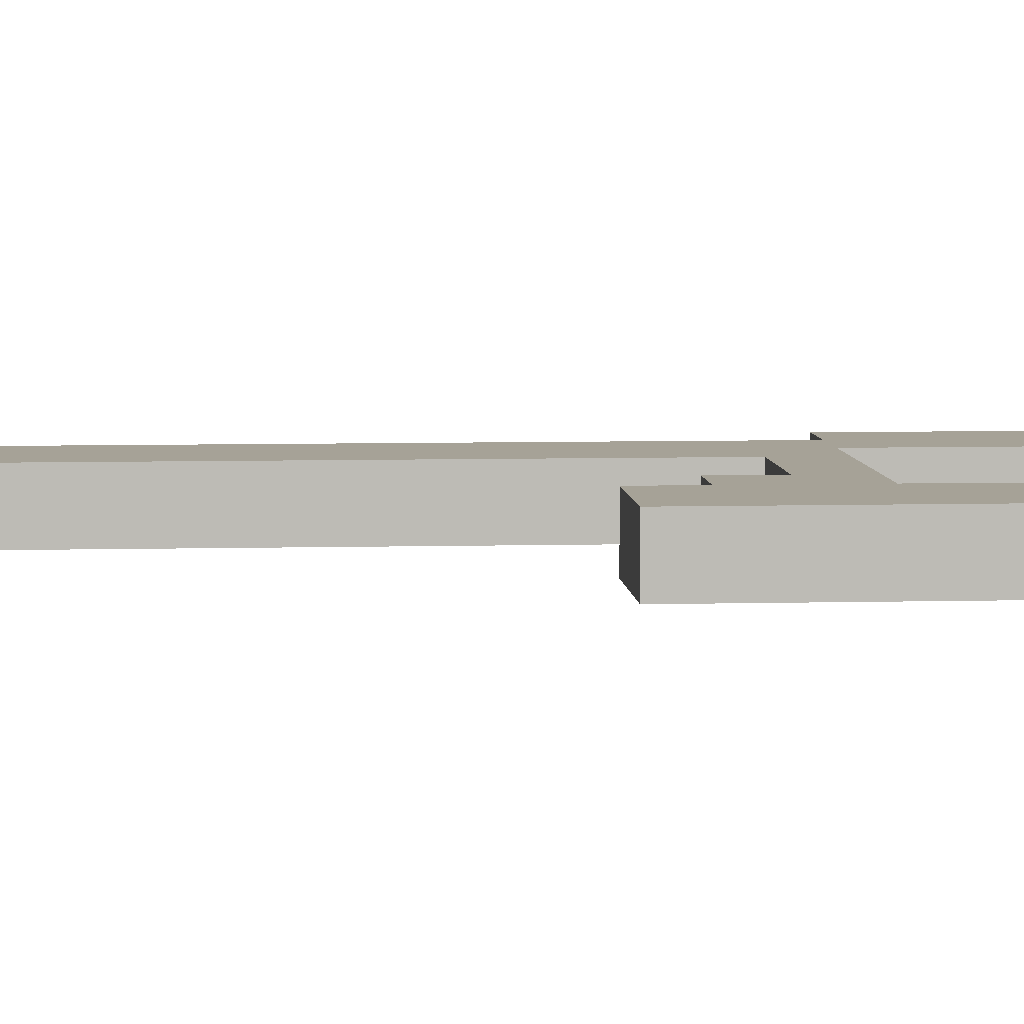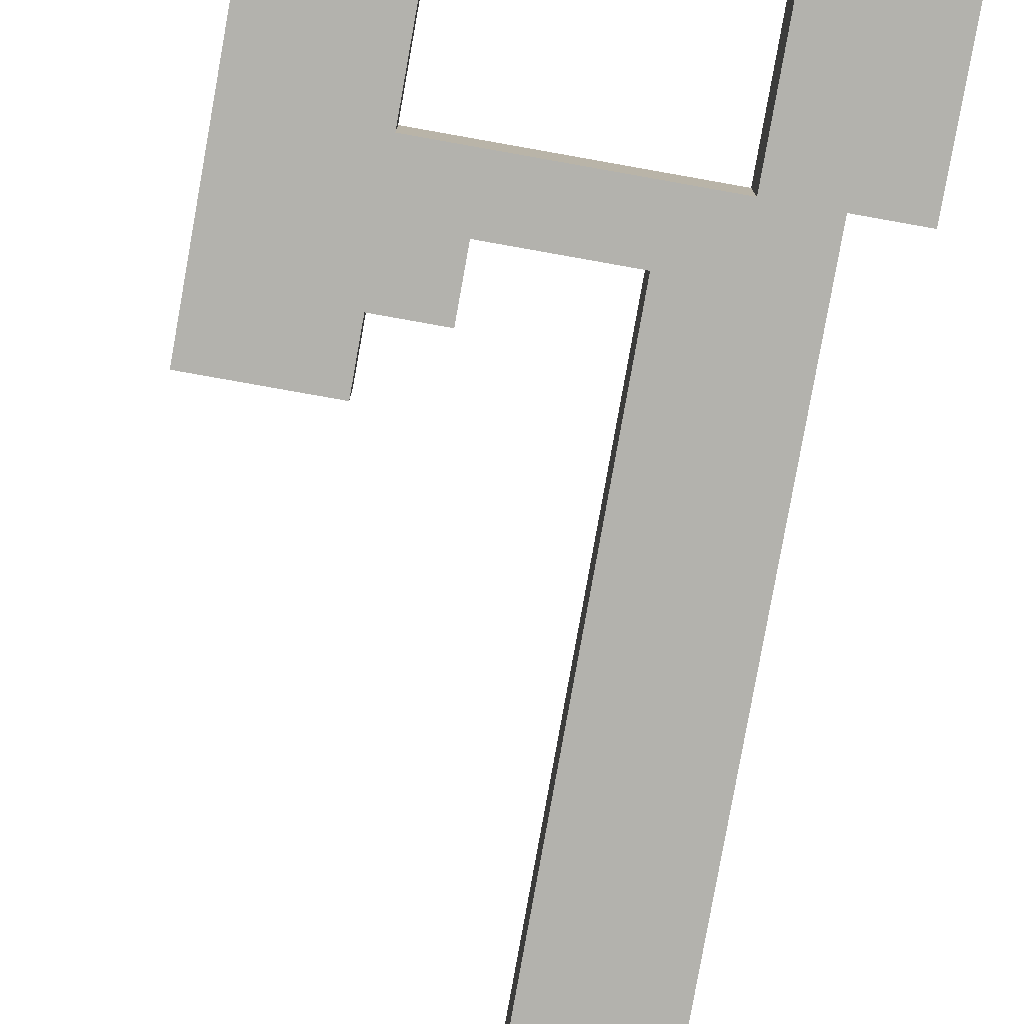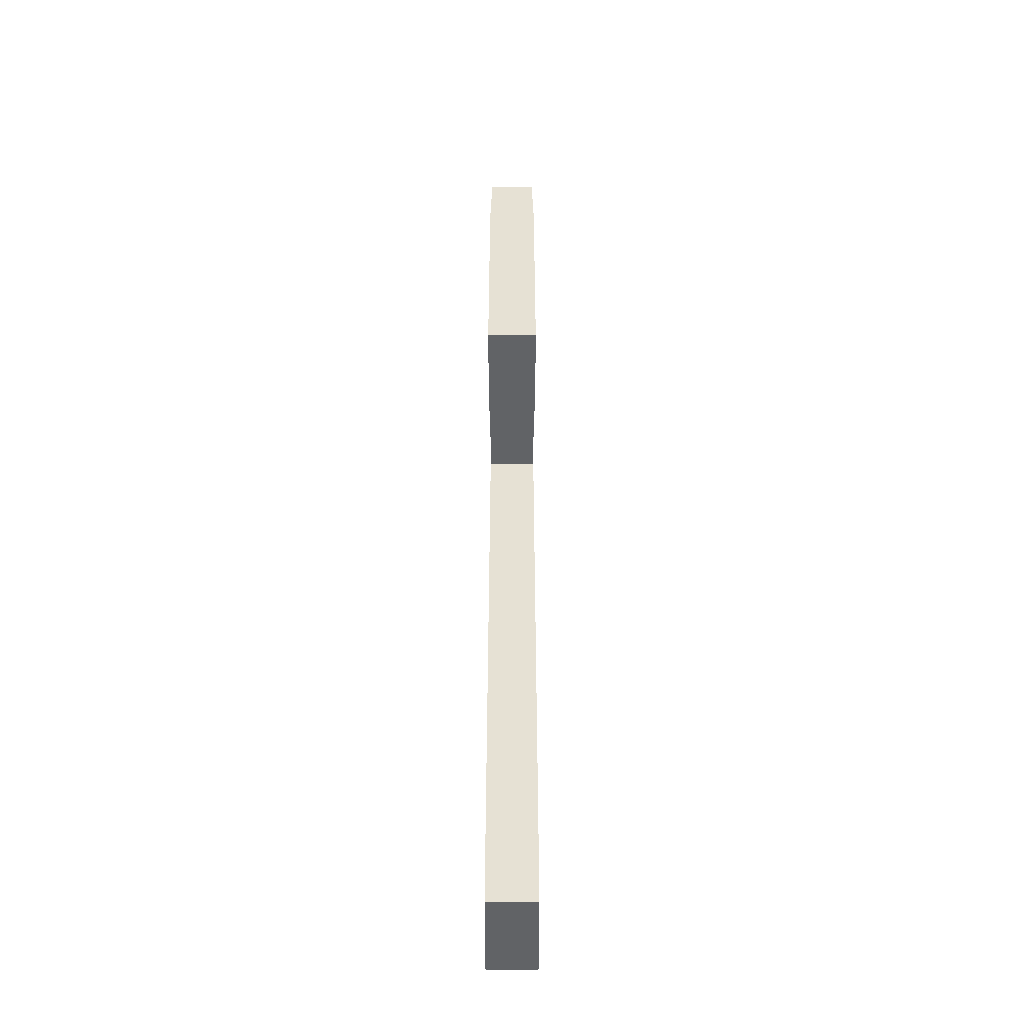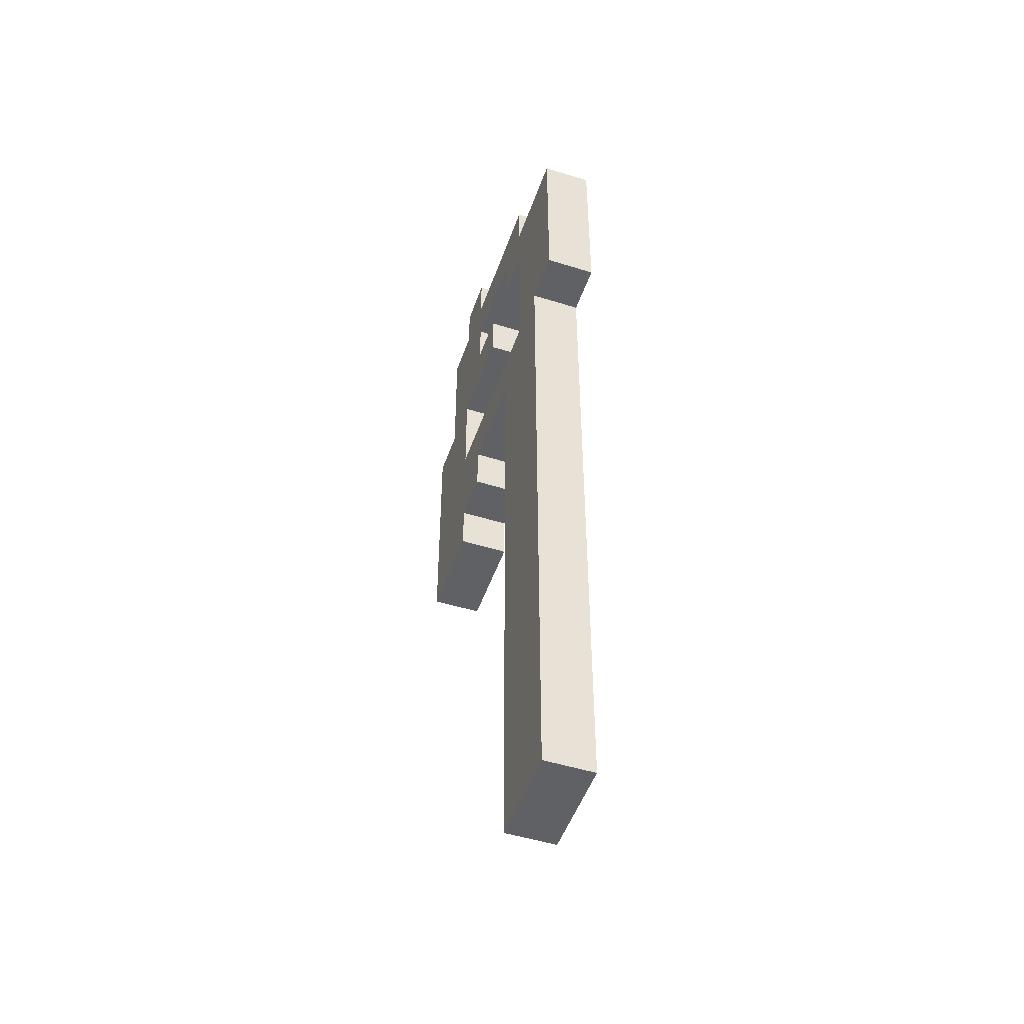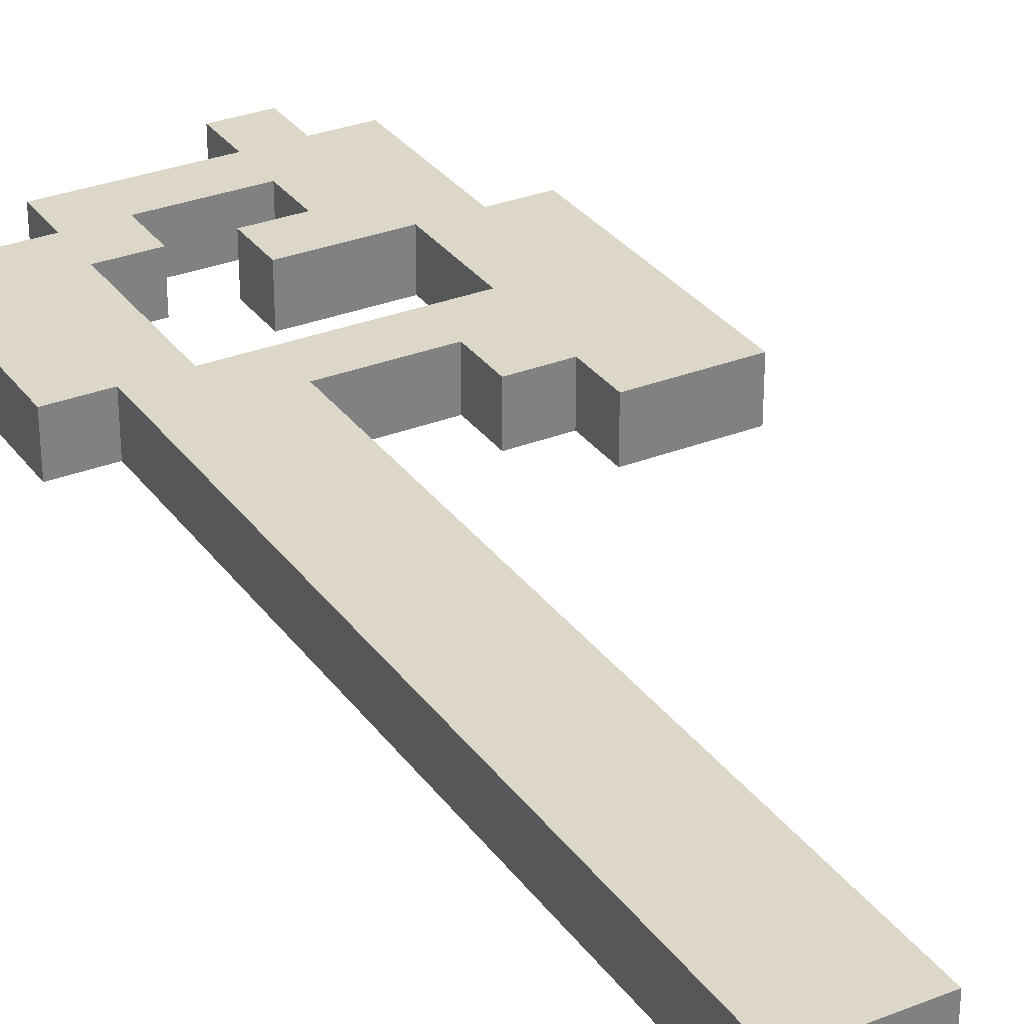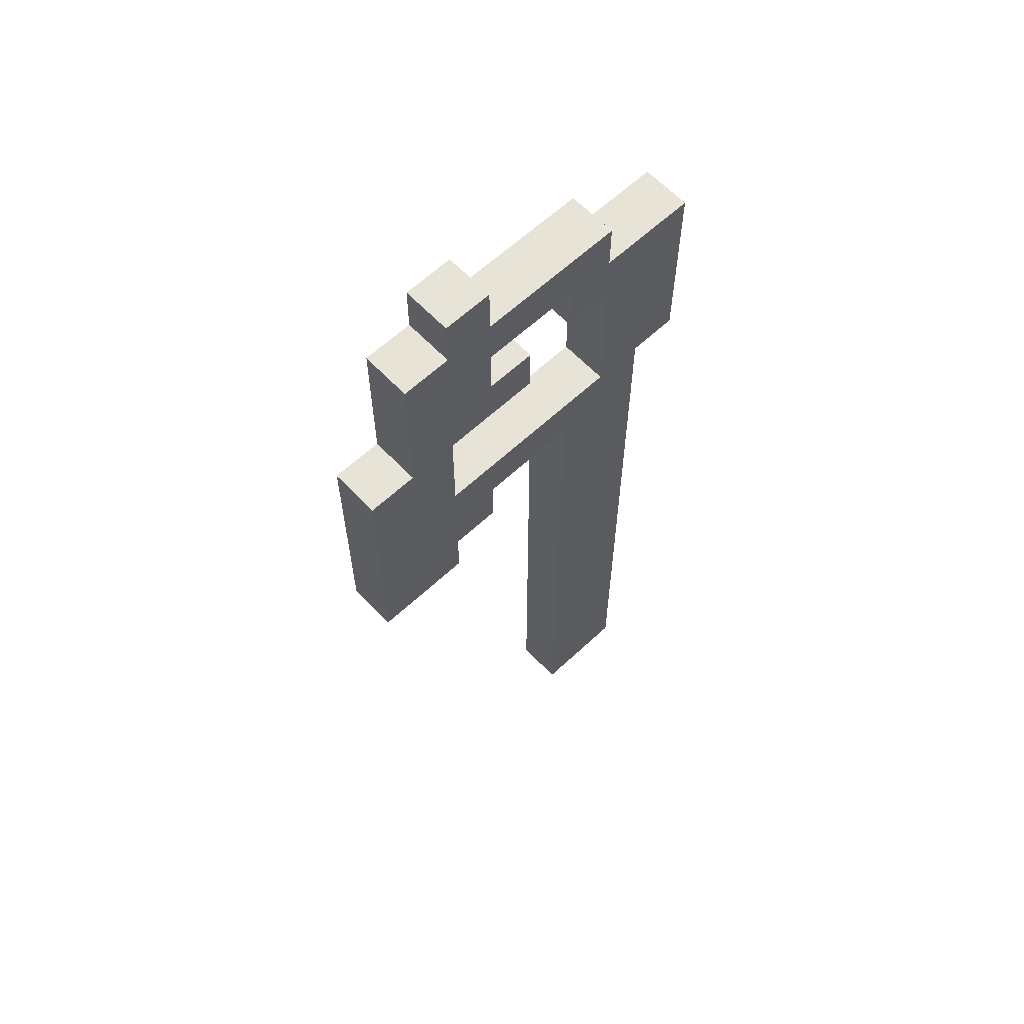
<metadata>
{"format":"obj","ext":"obj","renderer":"f3d","projection":"perspective","resolution":1024,"background":"white","views":[{"elev":6.5,"azim":85.6,"up":"+Z"},{"elev":-79.4,"azim":169.9,"up":"+Z"},{"elev":-50.8,"azim":90.0,"up":"+Y"},{"elev":-49.6,"azim":-109.0,"up":"+Y"},{"elev":30.9,"azim":-29.5,"up":"+Z"},{"elev":62.4,"azim":136.7,"up":"+Y"}]}
</metadata>
<code>
o
v -0.1 2.4 0.1
v -0.1 2.4 -7.451e-08
v -0.1 2.7 0.1
v -0.1 2.7 -7.451e-08
v -0.1 2.8 0.1
v -0.1 2.8 -7.451e-08
v 7.451e-08 1 0.1
v 7.451e-08 1 -7.451e-08
v 7.451e-08 1.1 0.1
v 7.451e-08 1.1 -7.451e-08
v 7.451e-08 1.5 0.1
v 7.451e-08 1.5 -7.451e-08
v 7.451e-08 1.7 0.1
v 7.451e-08 1.7 -7.451e-08
v 7.451e-08 1.8 0.1
v 7.451e-08 1.8 -7.451e-08
v 7.451e-08 1.9 0.1
v 7.451e-08 1.9 -7.451e-08
v 7.451e-08 2.4 0.1
v 7.451e-08 2.4 -7.451e-08
v 0.1 2.8 0.1
v 0.1 2.8 -7.451e-08
v 0.1 2.9 0.1
v 0.1 2.9 -7.451e-08
v 0.3 2.6 0.1
v 0.3 2.6 -7.451e-08
v 0.3 2.7 0.1
v 0.3 2.7 -7.451e-08
v 0.4 2.2 0.1
v 0.4 2.2 -7.451e-08
v 0.4 2.3 0.1
v 0.4 2.3 -7.451e-08
v 0.4 2.7 0.1
v 0.4 2.7 -7.451e-08
v 0.4 2.8 0.1
v 0.4 2.8 -7.451e-08
v 0.4 2.9 0.1
v 0.4 2.9 -7.451e-08
v 0.4 3 0.1
v 0.4 3 -7.451e-08
v 0.5 2.1 0.1
v 0.5 2.1 -7.451e-08
v 0.5 2.2 0.1
v 0.5 2.2 -7.451e-08
v 0.5 2.4 0.1
v 0.5 2.4 -7.451e-08
v 0.5 2.6 0.1
v 0.5 2.6 -7.451e-08
v 0.1 2.4 0.1
v 0.1 2.4 -7.451e-08
v 0.1 2.7 0.1
v 0.1 2.7 -7.451e-08
v 0.2 1 0.1
v 0.2 1 -7.451e-08
v 0.2 1.1 0.1
v 0.2 1.1 -7.451e-08
v 0.2 1.5 0.1
v 0.2 1.5 -7.451e-08
v 0.2 1.7 0.1
v 0.2 1.7 -7.451e-08
v 0.2 1.8 0.1
v 0.2 1.8 -7.451e-08
v 0.2 1.9 0.1
v 0.2 1.9 -7.451e-08
v 0.2 2.3 0.1
v 0.2 2.3 -7.451e-08
v 0.2 2.7 0.1
v 0.2 2.7 -7.451e-08
v 0.2 2.8 0.1
v 0.2 2.8 -7.451e-08
v 0.5 2.9 0.1
v 0.5 2.9 -7.451e-08
v 0.5 3 0.1
v 0.5 3 -7.451e-08
v 0.6 2.6 0.1
v 0.6 2.6 -7.451e-08
v 0.6 2.7 0.1
v 0.6 2.7 -7.451e-08
v 0.6 2.9 0.1
v 0.6 2.9 -7.451e-08
v 0.7 2.1 0.1
v 0.7 2.1 -7.451e-08
v 0.7 2.6 0.1
v 0.7 2.6 -7.451e-08
v -0.1 2.4 0.1
v -0.1 2.7 0.1
v -0.1 2.8 0.1
v 7.451e-08 1 0.1
v 7.451e-08 1.1 0.1
v 7.451e-08 1.5 0.1
v 7.451e-08 1.7 0.1
v 7.451e-08 1.8 0.1
v 7.451e-08 1.9 0.1
v 7.451e-08 2.4 0.1
v 7.451e-08 2.7 0.1
v 7.451e-08 2.8 0.1
v 0.1 2.4 0.1
v 0.1 2.7 0.1
v 0.1 2.8 0.1
v 0.1 2.9 0.1
v 0.2 1 0.1
v 0.2 1.1 0.1
v 0.2 1.5 0.1
v 0.2 1.7 0.1
v 0.2 1.8 0.1
v 0.2 1.9 0.1
v 0.2 2.3 0.1
v 0.2 2.4 0.1
v 0.2 2.7 0.1
v 0.2 2.8 0.1
v 0.3 2.6 0.1
v 0.3 2.7 0.1
v 0.4 2.2 0.1
v 0.4 2.3 0.1
v 0.4 2.4 0.1
v 0.4 2.6 0.1
v 0.4 2.7 0.1
v 0.4 2.8 0.1
v 0.4 2.9 0.1
v 0.4 3 0.1
v 0.5 2.1 0.1
v 0.5 2.2 0.1
v 0.5 2.3 0.1
v 0.5 2.4 0.1
v 0.5 2.6 0.1
v 0.5 2.7 0.1
v 0.5 2.9 0.1
v 0.5 3 0.1
v 0.6 2.2 0.1
v 0.6 2.6 0.1
v 0.6 2.7 0.1
v 0.6 2.9 0.1
v 0.7 2.1 0.1
v 0.7 2.6 0.1
v -0.1 2.4 -7.451e-08
v -0.1 2.7 -7.451e-08
v -0.1 2.8 -7.451e-08
v 7.451e-08 1 -7.451e-08
v 7.451e-08 1.1 -7.451e-08
v 7.451e-08 1.5 -7.451e-08
v 7.451e-08 1.7 -7.451e-08
v 7.451e-08 1.8 -7.451e-08
v 7.451e-08 1.9 -7.451e-08
v 7.451e-08 2.4 -7.451e-08
v 7.451e-08 2.7 -7.451e-08
v 7.451e-08 2.8 -7.451e-08
v 0.1 2.4 -7.451e-08
v 0.1 2.7 -7.451e-08
v 0.1 2.8 -7.451e-08
v 0.1 2.9 -7.451e-08
v 0.2 1 -7.451e-08
v 0.2 1.1 -7.451e-08
v 0.2 1.5 -7.451e-08
v 0.2 1.7 -7.451e-08
v 0.2 1.8 -7.451e-08
v 0.2 1.9 -7.451e-08
v 0.2 2.3 -7.451e-08
v 0.2 2.4 -7.451e-08
v 0.2 2.7 -7.451e-08
v 0.2 2.8 -7.451e-08
v 0.3 2.6 -7.451e-08
v 0.3 2.7 -7.451e-08
v 0.4 2.2 -7.451e-08
v 0.4 2.3 -7.451e-08
v 0.4 2.4 -7.451e-08
v 0.4 2.6 -7.451e-08
v 0.4 2.7 -7.451e-08
v 0.4 2.8 -7.451e-08
v 0.4 2.9 -7.451e-08
v 0.4 3 -7.451e-08
v 0.5 2.1 -7.451e-08
v 0.5 2.2 -7.451e-08
v 0.5 2.3 -7.451e-08
v 0.5 2.4 -7.451e-08
v 0.5 2.6 -7.451e-08
v 0.5 2.7 -7.451e-08
v 0.5 2.9 -7.451e-08
v 0.5 3 -7.451e-08
v 0.6 2.2 -7.451e-08
v 0.6 2.6 -7.451e-08
v 0.6 2.7 -7.451e-08
v 0.6 2.9 -7.451e-08
v 0.7 2.1 -7.451e-08
v 0.7 2.6 -7.451e-08
v 7.451e-08 1 0.1
v 0.2 1 0.1
v 7.451e-08 1 -7.451e-08
v 0.2 1 -7.451e-08
v 0.5 2.1 0.1
v 0.7 2.1 0.1
v 0.5 2.1 -7.451e-08
v 0.7 2.1 -7.451e-08
v 0.4 2.2 0.1
v 0.5 2.2 0.1
v 0.4 2.2 -7.451e-08
v 0.5 2.2 -7.451e-08
v 0.2 2.3 0.1
v 0.4 2.3 0.1
v 0.2 2.3 -7.451e-08
v 0.4 2.3 -7.451e-08
v -0.1 2.4 0.1
v 7.451e-08 2.4 0.1
v -0.1 2.4 -7.451e-08
v 7.451e-08 2.4 -7.451e-08
v 0.3 2.6 0.1
v 0.4 2.6 0.1
v 0.5 2.6 0.1
v 0.3 2.6 -7.451e-08
v 0.4 2.6 -7.451e-08
v 0.5 2.6 -7.451e-08
v 0.1 2.7 0.1
v 0.2 2.7 0.1
v 0.1 2.7 -7.451e-08
v 0.2 2.7 -7.451e-08
v 0.2 2.8 0.1
v 0.4 2.8 0.1
v 0.2 2.8 -7.451e-08
v 0.4 2.8 -7.451e-08
v 0.1 2.4 0.1
v 0.2 2.4 0.1
v 0.4 2.4 0.1
v 0.5 2.4 0.1
v 0.1 2.4 -7.451e-08
v 0.2 2.4 -7.451e-08
v 0.4 2.4 -7.451e-08
v 0.5 2.4 -7.451e-08
v 0.6 2.6 0.1
v 0.7 2.6 0.1
v 0.6 2.6 -7.451e-08
v 0.7 2.6 -7.451e-08
v 0.3 2.7 0.1
v 0.4 2.7 0.1
v 0.3 2.7 -7.451e-08
v 0.4 2.7 -7.451e-08
v -0.1 2.8 0.1
v 7.451e-08 2.8 0.1
v 0.1 2.8 0.1
v -0.1 2.8 -7.451e-08
v 7.451e-08 2.8 -7.451e-08
v 0.1 2.8 -7.451e-08
v 0.1 2.9 0.1
v 0.4 2.9 0.1
v 0.5 2.9 0.1
v 0.6 2.9 0.1
v 0.1 2.9 -7.451e-08
v 0.4 2.9 -7.451e-08
v 0.5 2.9 -7.451e-08
v 0.6 2.9 -7.451e-08
v 0.4 3 0.1
v 0.5 3 0.1
v 0.4 3 -7.451e-08
v 0.5 3 -7.451e-08
f 3 2 1
f 4 2 3
f 5 4 3
f 6 4 5
f 9 8 7
f 10 8 9
f 11 10 9
f 12 10 11
f 13 12 11
f 14 12 13
f 15 14 13
f 16 14 15
f 17 16 15
f 18 16 17
f 19 18 17
f 20 18 19
f 23 22 21
f 24 22 23
f 27 26 25
f 28 26 27
f 31 30 29
f 32 30 31
f 35 34 33
f 36 34 35
f 39 38 37
f 40 38 39
f 43 42 41
f 44 42 43
f 47 46 45
f 48 46 47
f 49 50 51
f 51 50 52
f 53 54 55
f 55 54 56
f 55 56 57
f 57 56 58
f 57 58 59
f 59 58 60
f 59 60 61
f 61 60 62
f 61 62 63
f 63 62 64
f 63 64 65
f 65 64 66
f 67 68 69
f 69 68 70
f 71 72 73
f 73 72 74
f 75 76 77
f 77 76 78
f 77 78 79
f 79 78 80
f 81 82 83
f 83 82 84
f 94 86 85
f 95 87 86
f 95 86 94
f 96 87 95
f 97 94 93
f 97 95 94
f 98 96 95
f 98 95 97
f 99 96 98
f 101 89 88
f 102 90 89
f 102 89 101
f 103 91 90
f 103 90 102
f 104 92 91
f 104 91 103
f 105 93 92
f 105 92 104
f 106 97 93
f 106 93 105
f 107 97 106
f 108 97 107
f 109 99 98
f 110 100 99
f 110 99 109
f 114 108 107
f 115 108 114
f 116 112 111
f 117 112 116
f 118 100 110
f 119 100 118
f 122 114 113
f 123 115 114
f 123 114 122
f 124 115 123
f 125 117 116
f 125 118 117
f 125 119 118
f 126 119 125
f 127 120 119
f 127 119 126
f 128 120 127
f 129 124 123
f 129 122 121
f 129 126 125
f 129 125 124
f 129 123 122
f 130 126 129
f 131 127 126
f 131 126 130
f 132 127 131
f 133 130 129
f 133 129 121
f 134 130 133
f 135 136 144
f 136 137 145
f 144 136 145
f 145 137 146
f 143 144 147
f 144 145 147
f 145 146 148
f 147 145 148
f 148 146 149
f 138 139 151
f 139 140 152
f 151 139 152
f 140 141 153
f 152 140 153
f 141 142 154
f 153 141 154
f 142 143 155
f 154 142 155
f 143 147 156
f 155 143 156
f 156 147 157
f 157 147 158
f 148 149 159
f 149 150 160
f 159 149 160
f 157 158 164
f 164 158 165
f 161 162 166
f 166 162 167
f 160 150 168
f 168 150 169
f 163 164 172
f 164 165 173
f 172 164 173
f 173 165 174
f 166 167 175
f 167 168 175
f 168 169 175
f 175 169 176
f 169 170 177
f 176 169 177
f 177 170 178
f 173 174 179
f 171 172 179
f 175 176 179
f 174 175 179
f 172 173 179
f 179 176 180
f 176 177 181
f 180 176 181
f 181 177 182
f 179 180 183
f 171 179 183
f 183 180 184
f 187 186 185
f 188 186 187
f 191 190 189
f 192 190 191
f 195 194 193
f 196 194 195
f 199 198 197
f 200 198 199
f 203 202 201
f 204 202 203
f 208 206 205
f 209 207 206
f 209 206 208
f 210 207 209
f 213 212 211
f 214 212 213
f 217 216 215
f 218 216 217
f 219 220 223
f 220 221 224
f 223 220 224
f 221 222 225
f 224 221 225
f 225 222 226
f 227 228 229
f 229 228 230
f 231 232 233
f 233 232 234
f 235 236 238
f 236 237 239
f 238 236 239
f 239 237 240
f 241 242 245
f 245 242 246
f 243 244 247
f 247 244 248
f 249 250 251
f 251 250 252

</code>
